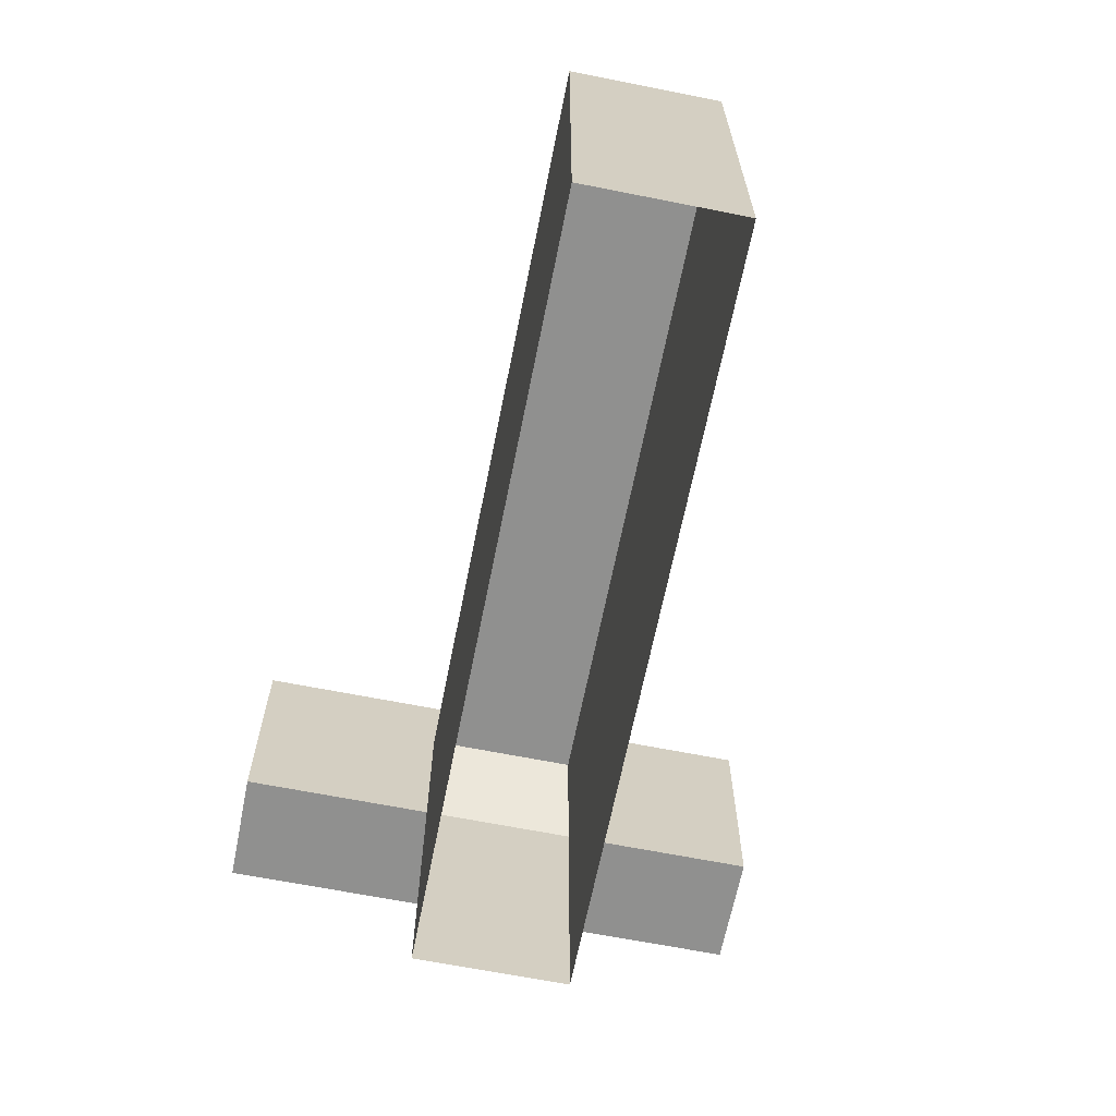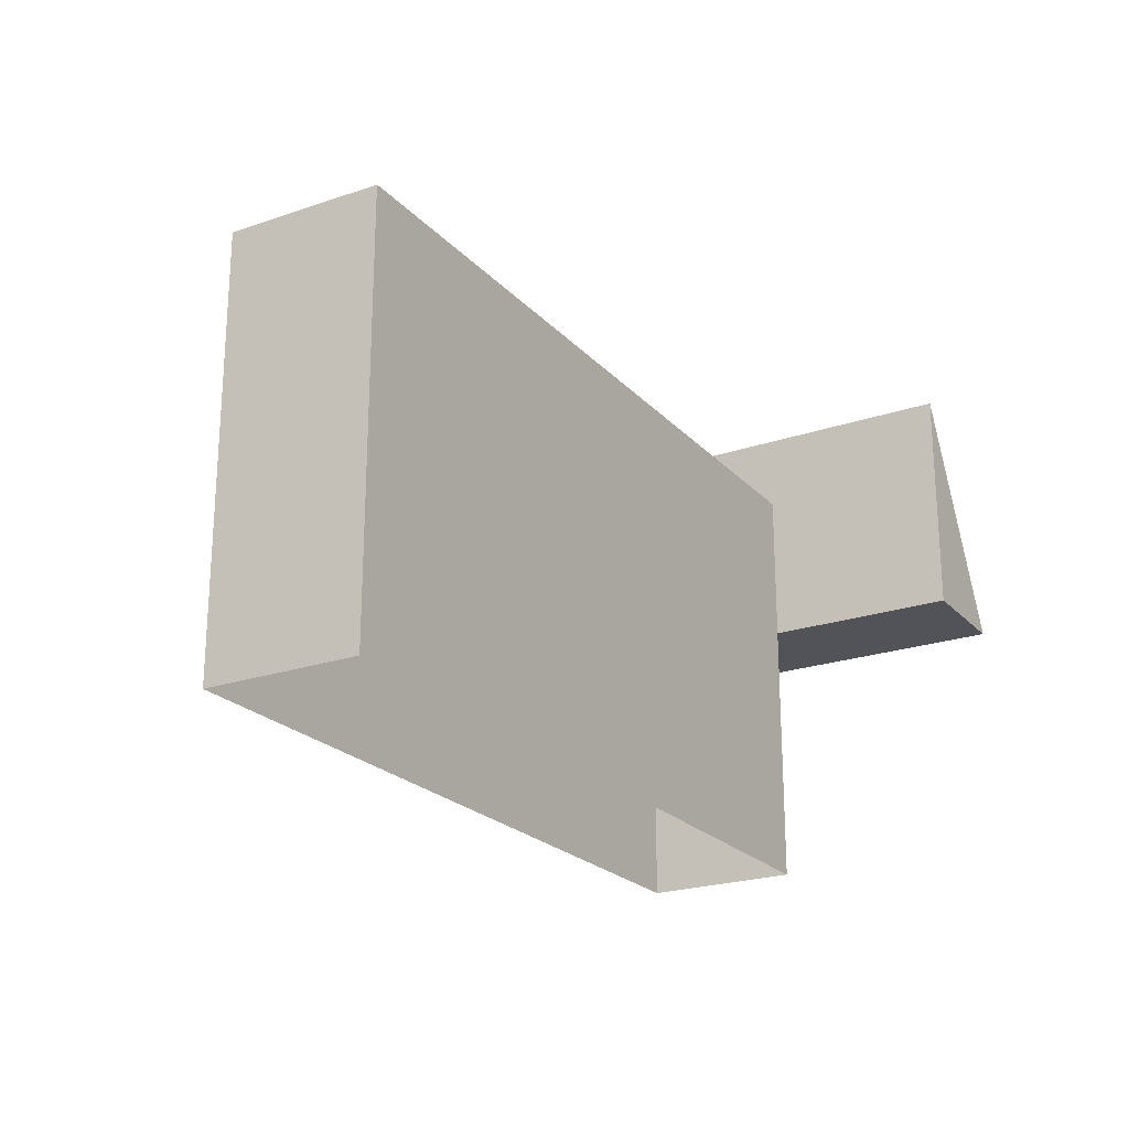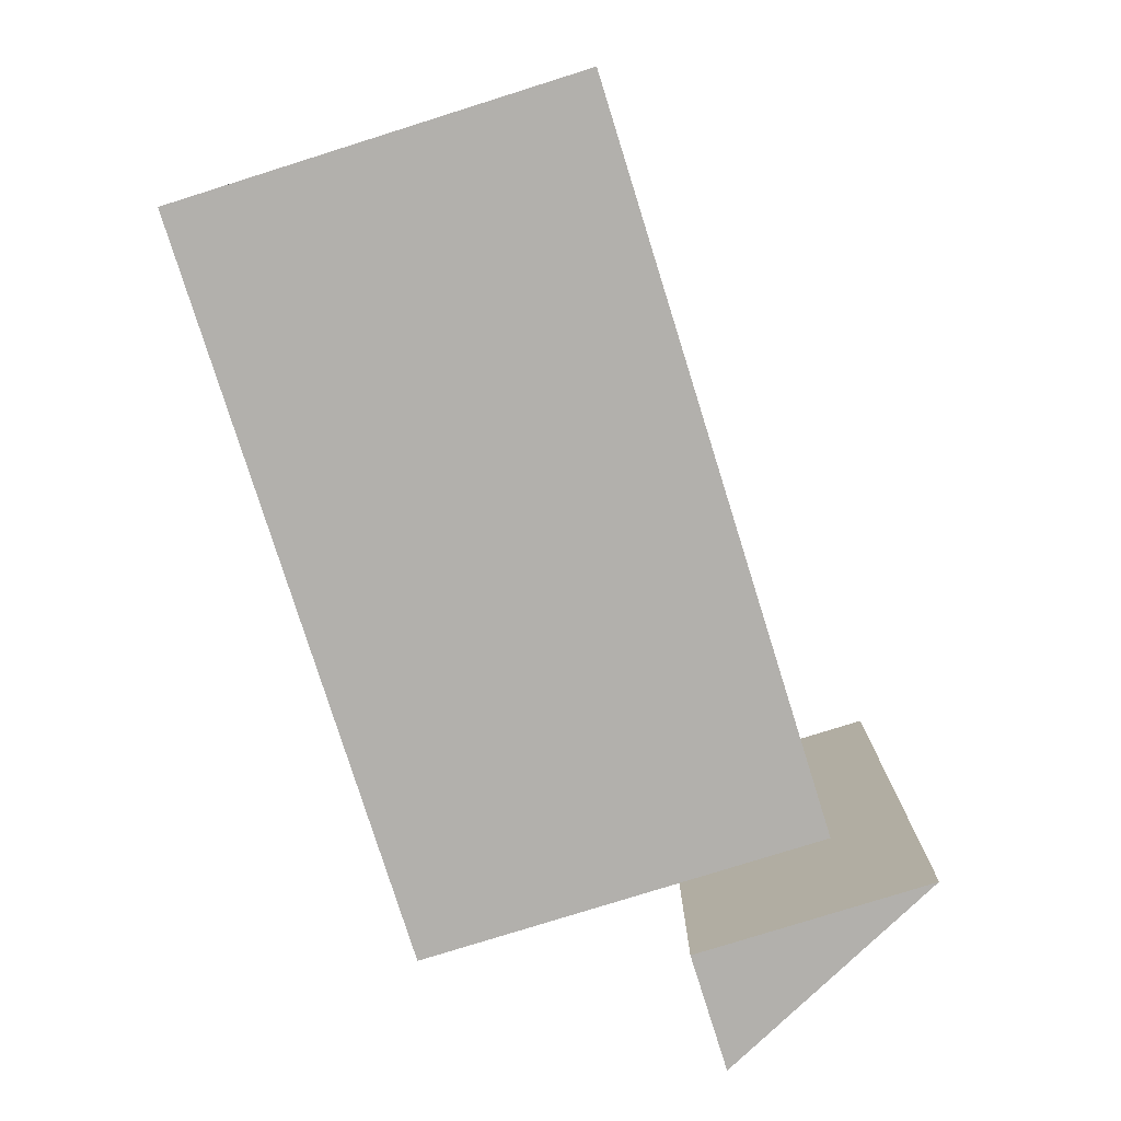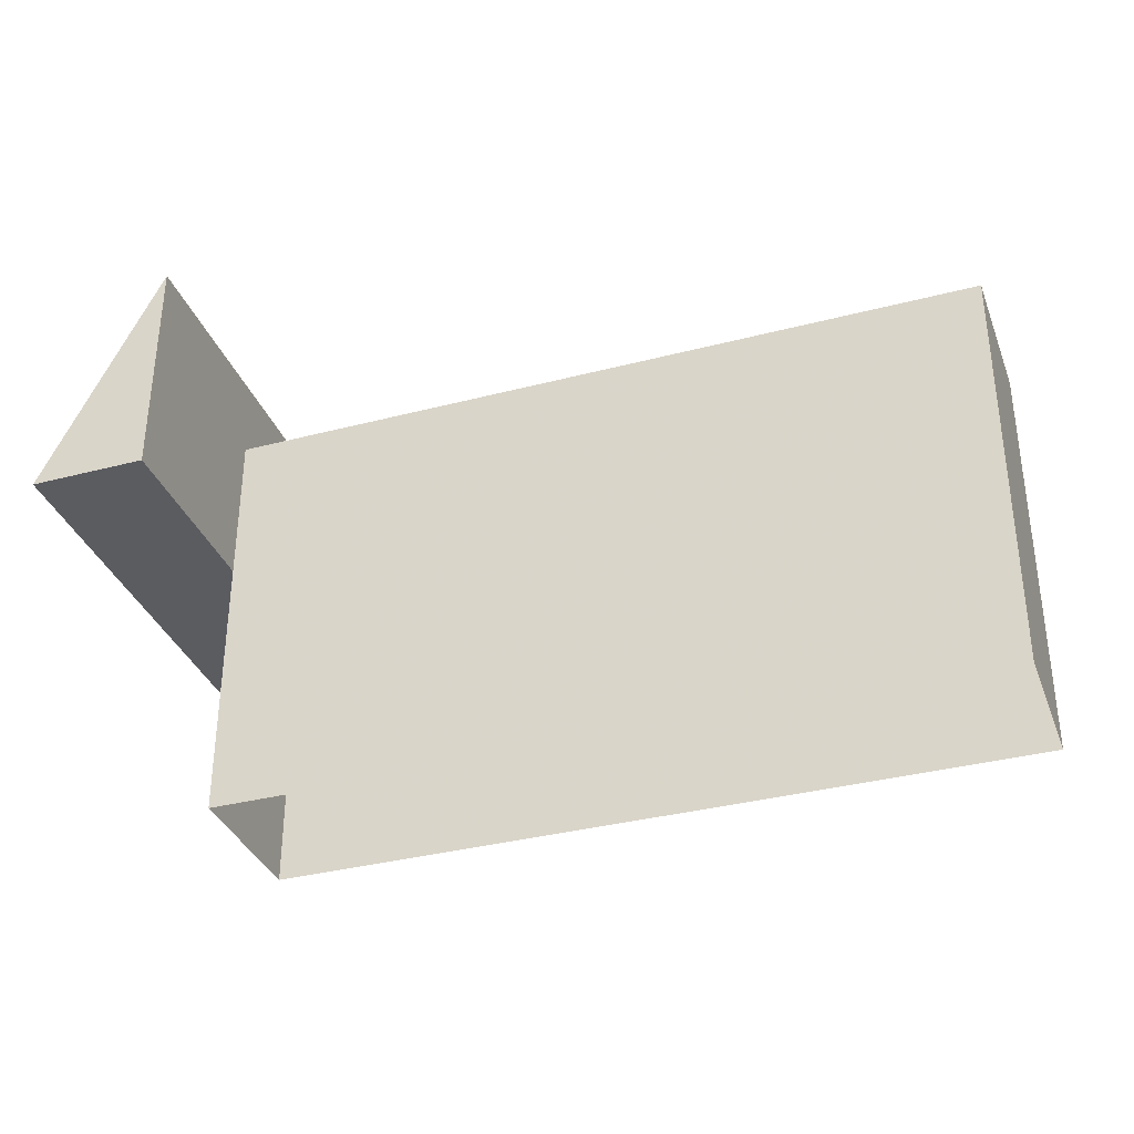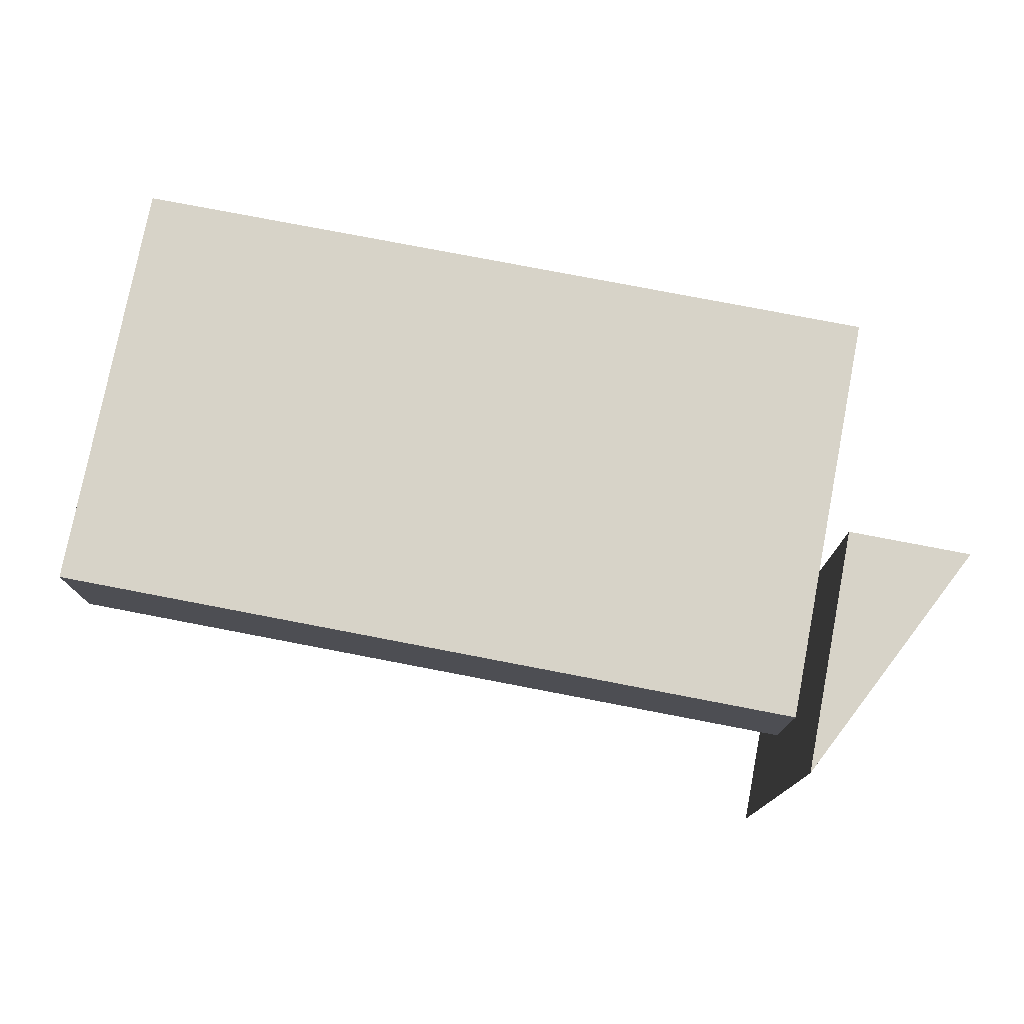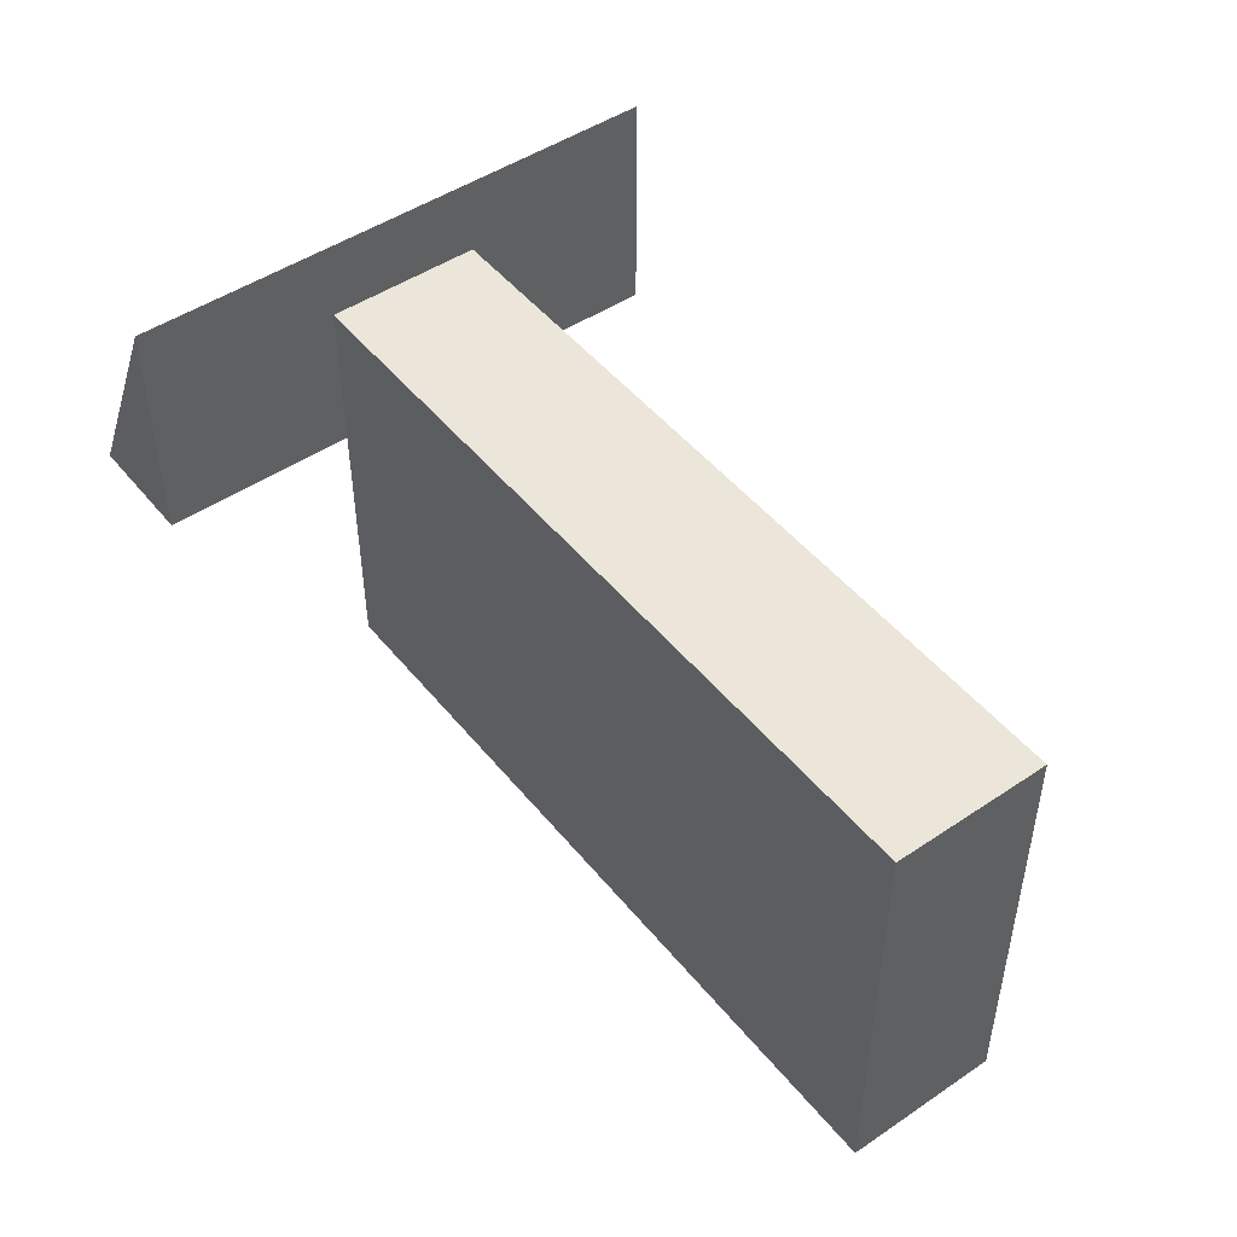
<metadata>
{"format":"obj","ext":"obj","renderer":"f3d","projection":"perspective","resolution":1024,"background":"white","views":[{"elev":-65.6,"azim":78.7,"up":"+Y"},{"elev":-22.5,"azim":120.5,"up":"+Y"},{"elev":-78.7,"azim":107.4,"up":"+Z"},{"elev":-35.0,"azim":19.2,"up":"+Y"},{"elev":77.1,"azim":-169.1,"up":"+Z"},{"elev":48.0,"azim":52.9,"up":"+Y"}]}
</metadata>
<code>
v 0 0 -0.1
v 1 0 -0.1
v 1 0.55 -0.1
v 0 0.35 -0.1
v 1 0.55 0.1
v 1 0 0.1
v 0 0 0.1
v 0 0.35 0.1
v 1 0.55 -0.1
v 0 0.55 -0.1
v 0 0.35 -0.1
v 0 0.55 0.1
v 1 0.55 0.1
v 0 0.35 0.1
v 0 0.55 -0.1
v 0 0.65 -0.35
v 0 0.35 -0.35
v 0 0.35 -0.1
v 0 0.65 0.35
v 0 0.55 0.1
v 0 0.35 0.1
v 0 0.35 0.35
v 0 0.65 0.35
v 0 0.65 -0.35
v 0 0.55 -0.1
v 0 0.55 0.1
v -0.15 0.35 0.35
v -0.15 0.35 -0.35
v 0 0.65 -0.35
v 0 0.65 0.35
v 0 0.35 -0.35
v 0 0.65 -0.35
v -0.15 0.35 -0.35
v 0 0.35 0.35
v -0.15 0.35 0.35
v 0 0.65 0.35
v 0 0.35 0.1
v 0 0 0.1
v 0 0 -0.1
v 0 0.35 -0.1
v 0 0.55 -0.1
v 1 0.55 -0.1
v 1 0.55 0.1
v 0 0.55 0.1
v -0.15 0.35 0.35
v 0 0.35 0.1
v 0 0.35 -0.1
v -0.15 0.35 -0.35
v 0 0.35 -0.35
v -0.15 0.35 -0.35
v 0 0.35 -0.1
v 0 0.35 0.1
v -0.15 0.35 0.35
v 0 0.35 0.35
v 1 0 0.1
v 1 0.55 0.1
v 1 0.55 -0.1
v 1 0 -0.1
g mesh6949020
f 1 3 2
f 3 1 4
f 5 7 6
f 7 5 8
f 9 11 10
f 12 14 13
f 15 17 16
f 17 15 18
f 19 21 20
f 21 19 22
f 23 25 24
f 25 23 26
g mesh6949021
f 27 29 28
f 29 27 30
f 31 33 32
f 34 36 35
g mesh6949023
f 37 39 38
f 39 37 40
g mesh6949025
f 41 43 42
f 43 41 44
f 45 47 46
f 47 45 48
f 49 51 50
f 52 54 53
g mesh6949027
f 55 57 56
f 57 55 58

</code>
